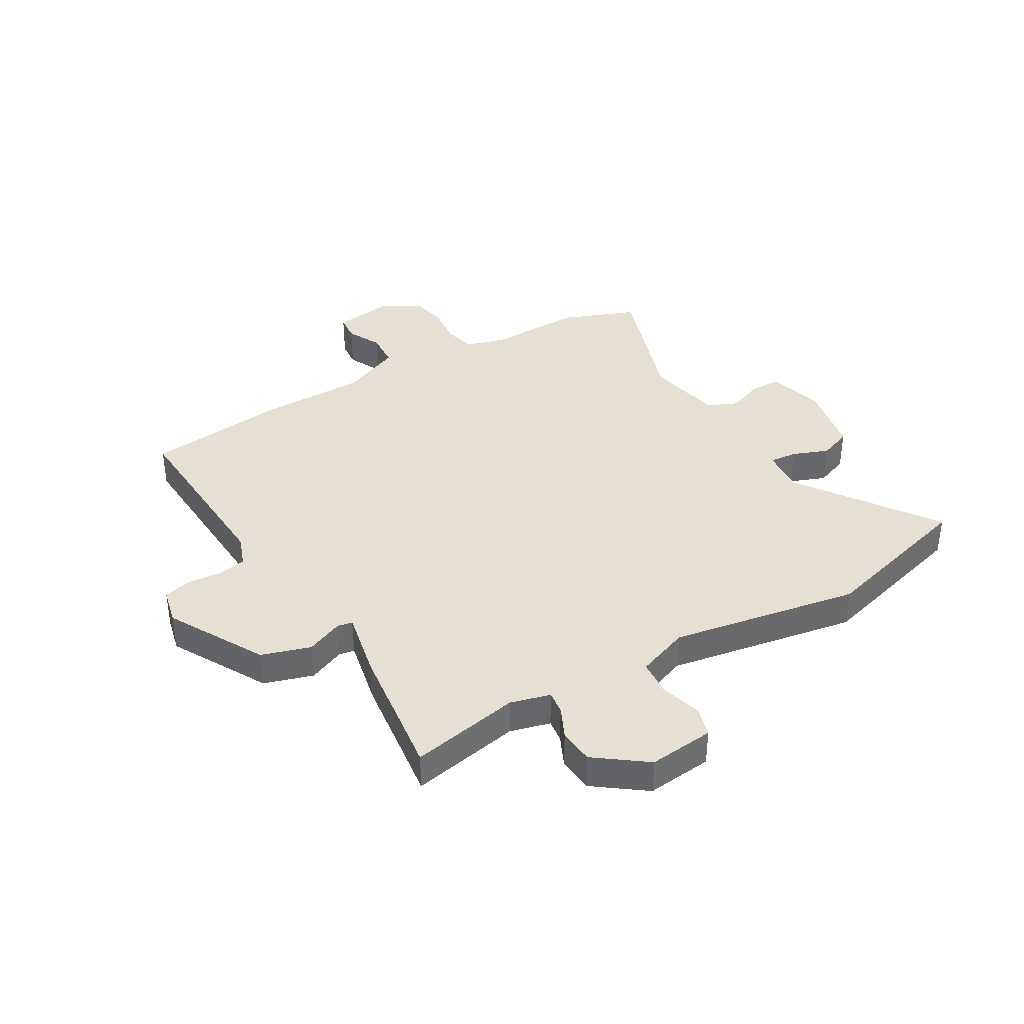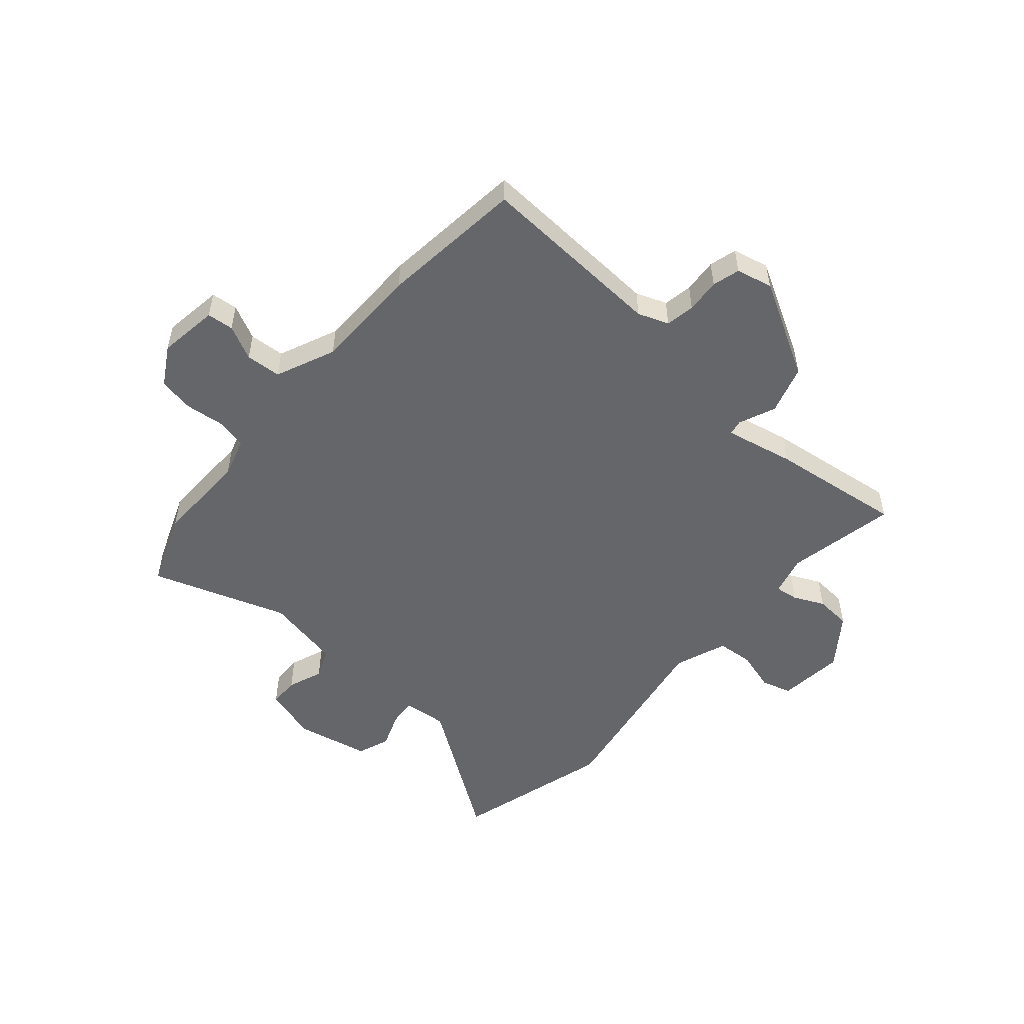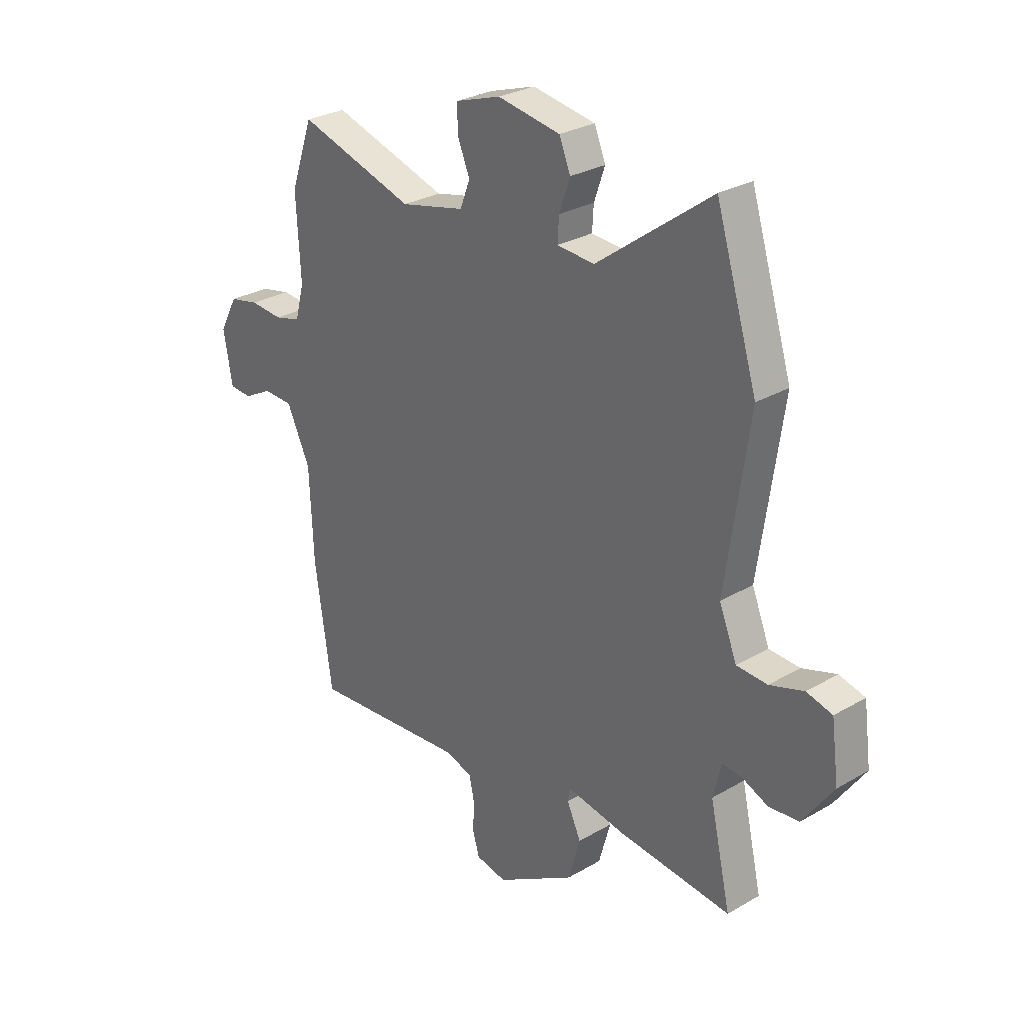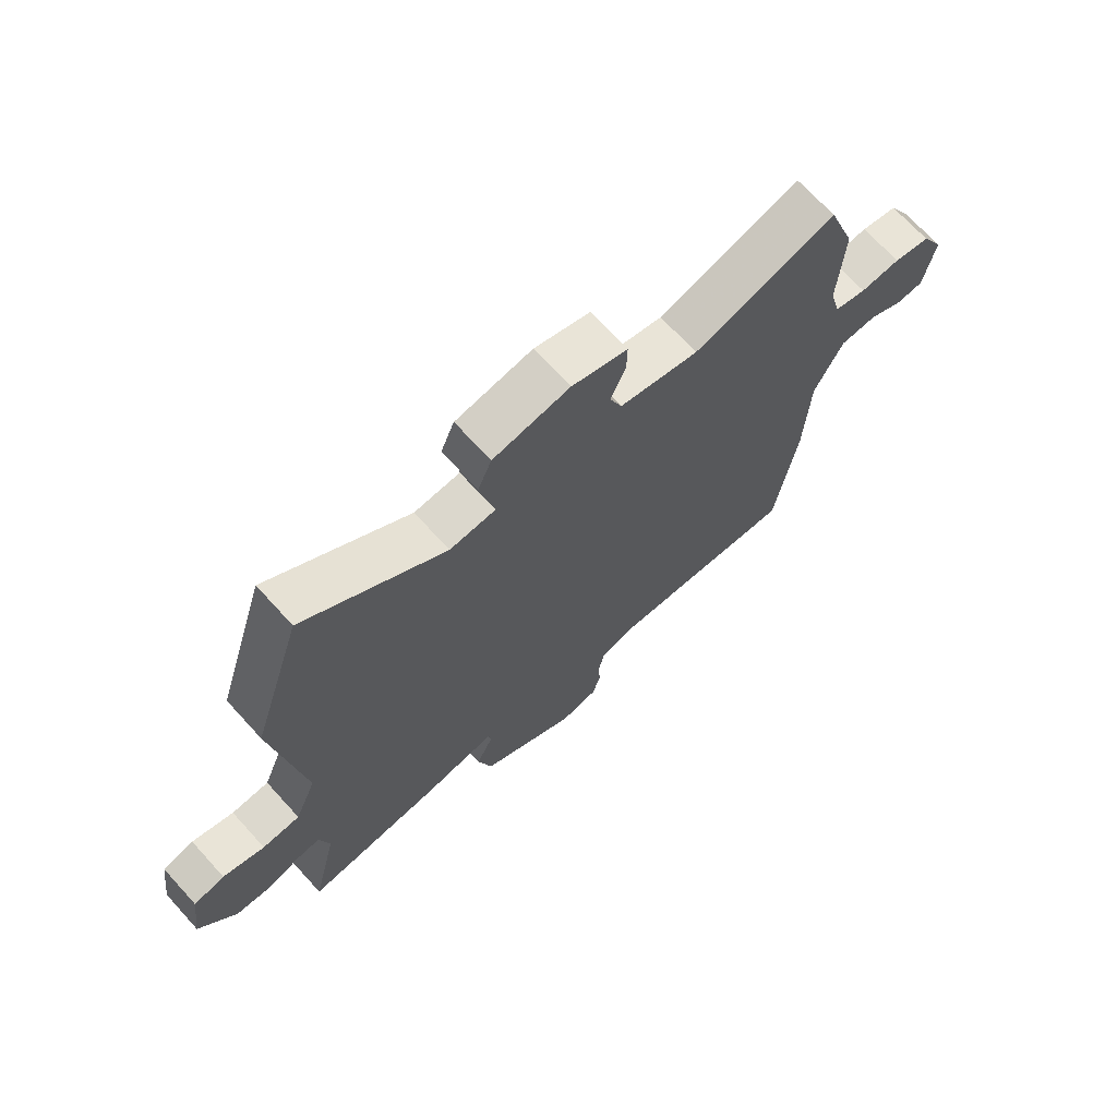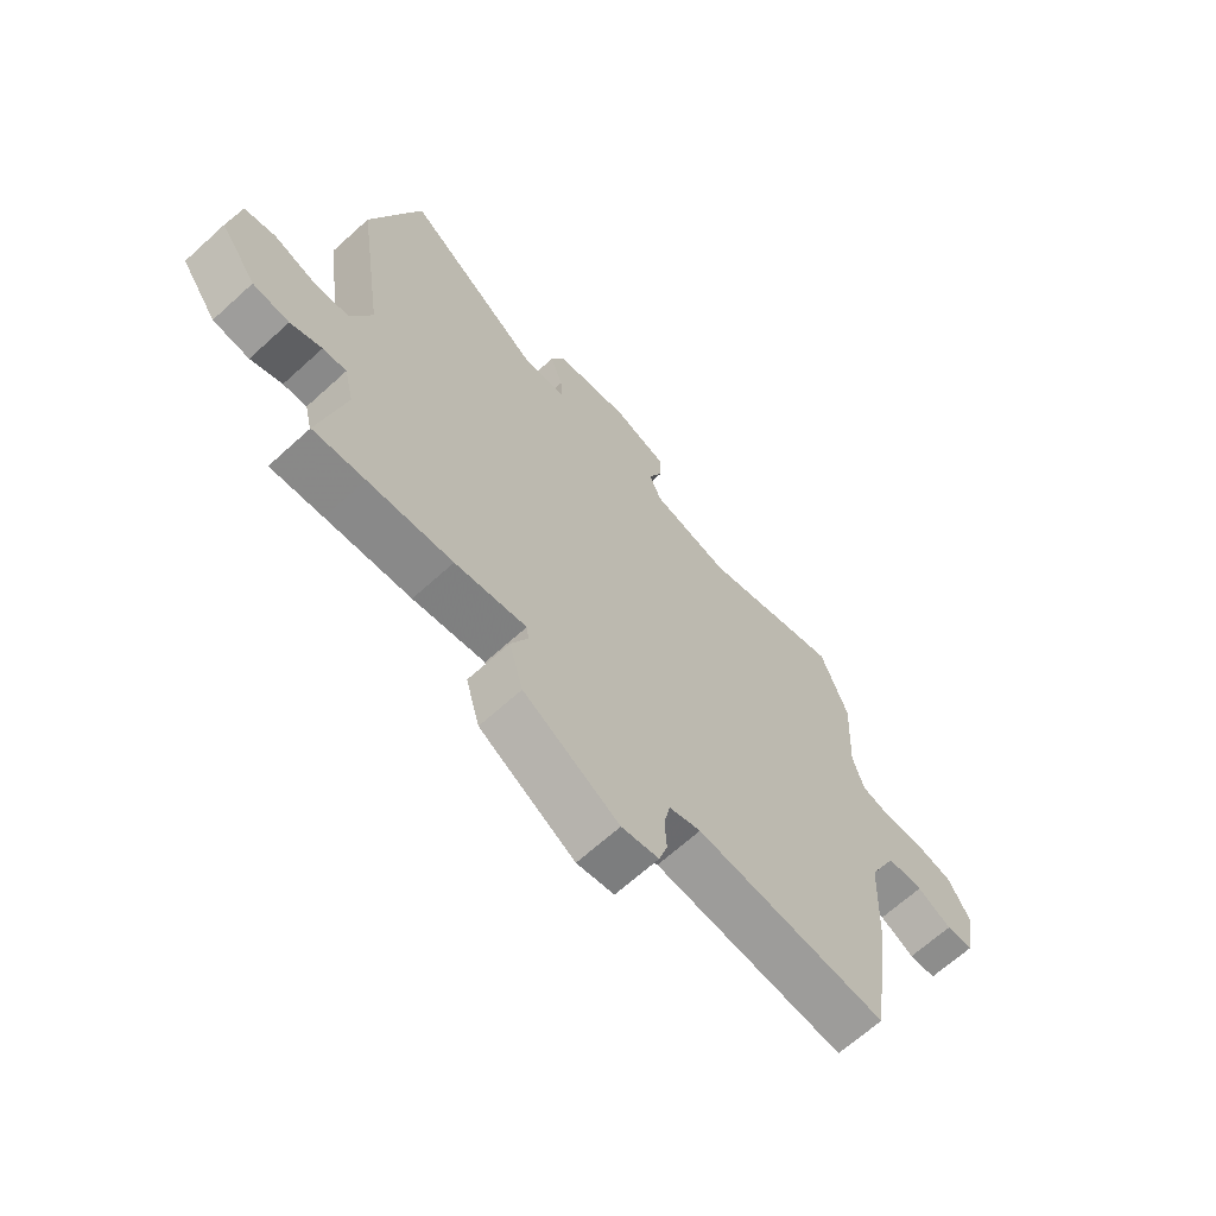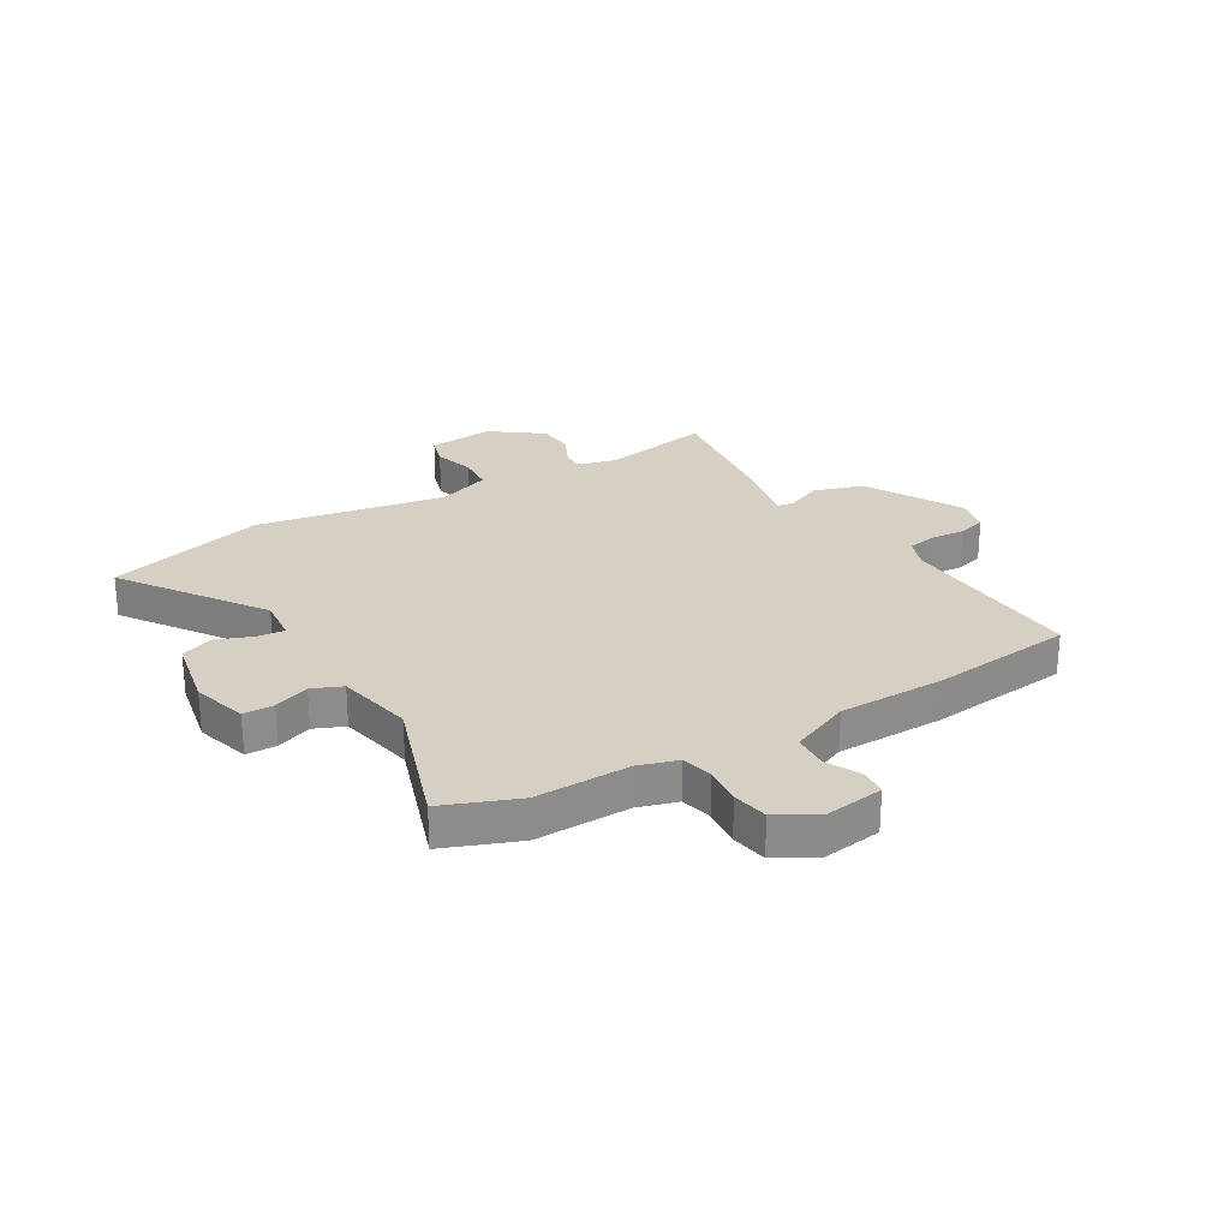
<metadata>
{"format":"obj","ext":"obj","renderer":"f3d","projection":"perspective","resolution":1024,"background":"white","views":[{"elev":38.4,"azim":-118.5,"up":"+Y"},{"elev":-51.8,"azim":140.9,"up":"+Y"},{"elev":28.6,"azim":-131.2,"up":"+Z"},{"elev":70.1,"azim":-42.3,"up":"+Z"},{"elev":-66.8,"azim":-47.7,"up":"+Z"},{"elev":26.2,"azim":61.2,"up":"+Y"}]}
</metadata>
<code>
v -0.441 0.07 -0.494
v -0.533 0.07 -0.503
v -0.488 0.07 -0.305
v -0.505 0.07 -0.232
v -0.547 0.07 -0.236
v -0.603 0.07 -0.26
v -0.668 0.07 -0.253
v -0.733 0.07 -0.159
v -0.717 0.07 -0.04
v -0.662 0.07 -0.026
v -0.589 0.07 -0.05
v -0.523 0.07 -0.047
v -0.485 0.07 0.047
v -0.534 0.07 0.391
v -0.445 0.07 0.676
v -0.201 0.07 0.494
v -0.121 0.07 0.499
v -0.124 0.07 0.549
v -0.147 0.07 0.615
v -0.123 0.07 0.673
v 0.011 0.07 0.695
v 0.108 0.07 0.663
v 0.107 0.07 0.608
v 0.081 0.07 0.545
v 0.102 0.07 0.49
v 0.24 0.07 0.457
v 0.489 0.07 0.532
v 0.537 0.07 0.396
v 0.528 0.07 0.225
v 0.547 0.07 0.153
v 0.603 0.07 0.138
v 0.673 0.07 0.143
v 0.737 0.07 0.129
v 0.776 0.07 0.057
v 0.757 0.07 -0.051
v 0.709 0.07 -0.054
v 0.648 0.07 -0.021
v 0.584 0.07 -0.023
v 0.534 0.07 -0.129
v 0.526 0.07 -0.32
v 0.489 0.07 -0.578
v 0.15 0.07 -0.548
v 0.094 0.07 -0.567
v 0.083 0.07 -0.619
v 0.086 0.07 -0.681
v 0.071 0.07 -0.73
v 0.005 0.07 -0.743
v -0.165 0.07 -0.641
v -0.19 0.07 -0.551
v -0.16 0.07 -0.486
v -0.164 0.07 -0.458
v -0.291 0.07 -0.48
v -0.441 0 -0.494
v -0.533 0 -0.503
v -0.488 0 -0.305
v -0.505 0 -0.232
v -0.547 0 -0.236
v -0.603 0 -0.26
v -0.668 0 -0.253
v -0.733 0 -0.159
v -0.717 0 -0.04
v -0.662 0 -0.026
v -0.589 0 -0.05
v -0.523 0 -0.047
v -0.485 0 0.047
v -0.534 0 0.391
v -0.445 0 0.676
v -0.201 0 0.494
v -0.121 0 0.499
v -0.124 0 0.549
v -0.147 0 0.615
v -0.123 0 0.673
v 0.011 0 0.695
v 0.108 0 0.663
v 0.107 0 0.608
v 0.081 0 0.545
v 0.102 0 0.49
v 0.24 0 0.457
v 0.489 0 0.532
v 0.537 0 0.396
v 0.528 0 0.225
v 0.547 0 0.153
v 0.603 0 0.138
v 0.673 0 0.143
v 0.737 0 0.129
v 0.776 0 0.057
v 0.757 0 -0.051
v 0.709 0 -0.054
v 0.648 0 -0.021
v 0.584 0 -0.023
v 0.534 0 -0.129
v 0.526 0 -0.32
v 0.489 0 -0.578
v 0.15 0 -0.548
v 0.094 0 -0.567
v 0.083 0 -0.619
v 0.086 0 -0.681
v 0.071 0 -0.73
v 0.005 0 -0.743
v -0.165 0 -0.641
v -0.19 0 -0.551
v -0.16 0 -0.486
v -0.164 0 -0.458
v -0.291 0 -0.48
f 51 52 1
f 48 49 50
f 47 48 50
f 46 47 50
f 45 46 50
f 44 45 50
f 43 44 50 51
f 42 43 51
f 41 42 51
f 40 41 51
f 39 40 51
f 1 2 3
f 51 1 3
f 39 51 3
f 38 39 3
f 35 36 37
f 34 35 37
f 33 34 37
f 32 33 37
f 31 32 37
f 30 31 37 38
f 38 3 4
f 30 38 4
f 29 30 4
f 29 4 5
f 28 29 5
f 27 28 5
f 26 27 5
f 22 23 24
f 21 22 24
f 20 21 24
f 19 20 24
f 18 19 24
f 17 18 24 25
f 26 5 6
f 25 26 6
f 17 25 6
f 16 17 6
f 13 14 15 16
f 9 10 11
f 8 9 11
f 7 8 11
f 6 7 11
f 6 11 12
f 6 12 13 16
f 53 104 103
f 102 101 100
f 102 100 99
f 102 99 98
f 102 98 97
f 102 97 96
f 103 102 96 95
f 103 95 94
f 103 94 93
f 103 93 92
f 103 92 91
f 55 54 53
f 55 53 103
f 55 103 91
f 55 91 90
f 89 88 87
f 89 87 86
f 89 86 85
f 89 85 84
f 89 84 83
f 90 89 83 82
f 56 55 90
f 56 90 82
f 56 82 81
f 57 56 81
f 57 81 80
f 57 80 79
f 57 79 78
f 76 75 74
f 76 74 73
f 76 73 72
f 76 72 71
f 76 71 70
f 77 76 70 69
f 58 57 78
f 58 78 77
f 58 77 69
f 58 69 68
f 68 67 66 65
f 63 62 61
f 63 61 60
f 63 60 59
f 63 59 58
f 64 63 58
f 68 65 64 58
f 1 53 54 2
f 2 54 55 3
f 3 55 56 4
f 4 56 57 5
f 5 57 58 6
f 6 58 59 7
f 7 59 60 8
f 8 60 61 9
f 9 61 62 10
f 10 62 63 11
f 11 63 64 12
f 12 64 65 13
f 13 65 66 14
f 14 66 67 15
f 15 67 68 16
f 16 68 69 17
f 17 69 70 18
f 18 70 71 19
f 19 71 72 20
f 20 72 73 21
f 21 73 74 22
f 22 74 75 23
f 23 75 76 24
f 24 76 77 25
f 25 77 78 26
f 26 78 79 27
f 27 79 80 28
f 28 80 81 29
f 29 81 82 30
f 30 82 83 31
f 31 83 84 32
f 32 84 85 33
f 33 85 86 34
f 34 86 87 35
f 35 87 88 36
f 36 88 89 37
f 37 89 90 38
f 38 90 91 39
f 39 91 92 40
f 40 92 93 41
f 41 93 94 42
f 42 94 95 43
f 43 95 96 44
f 44 96 97 45
f 45 97 98 46
f 46 98 99 47
f 47 99 100 48
f 48 100 101 49
f 49 101 102 50
f 50 102 103 51
f 51 103 104 52
f 52 104 53 1

</code>
